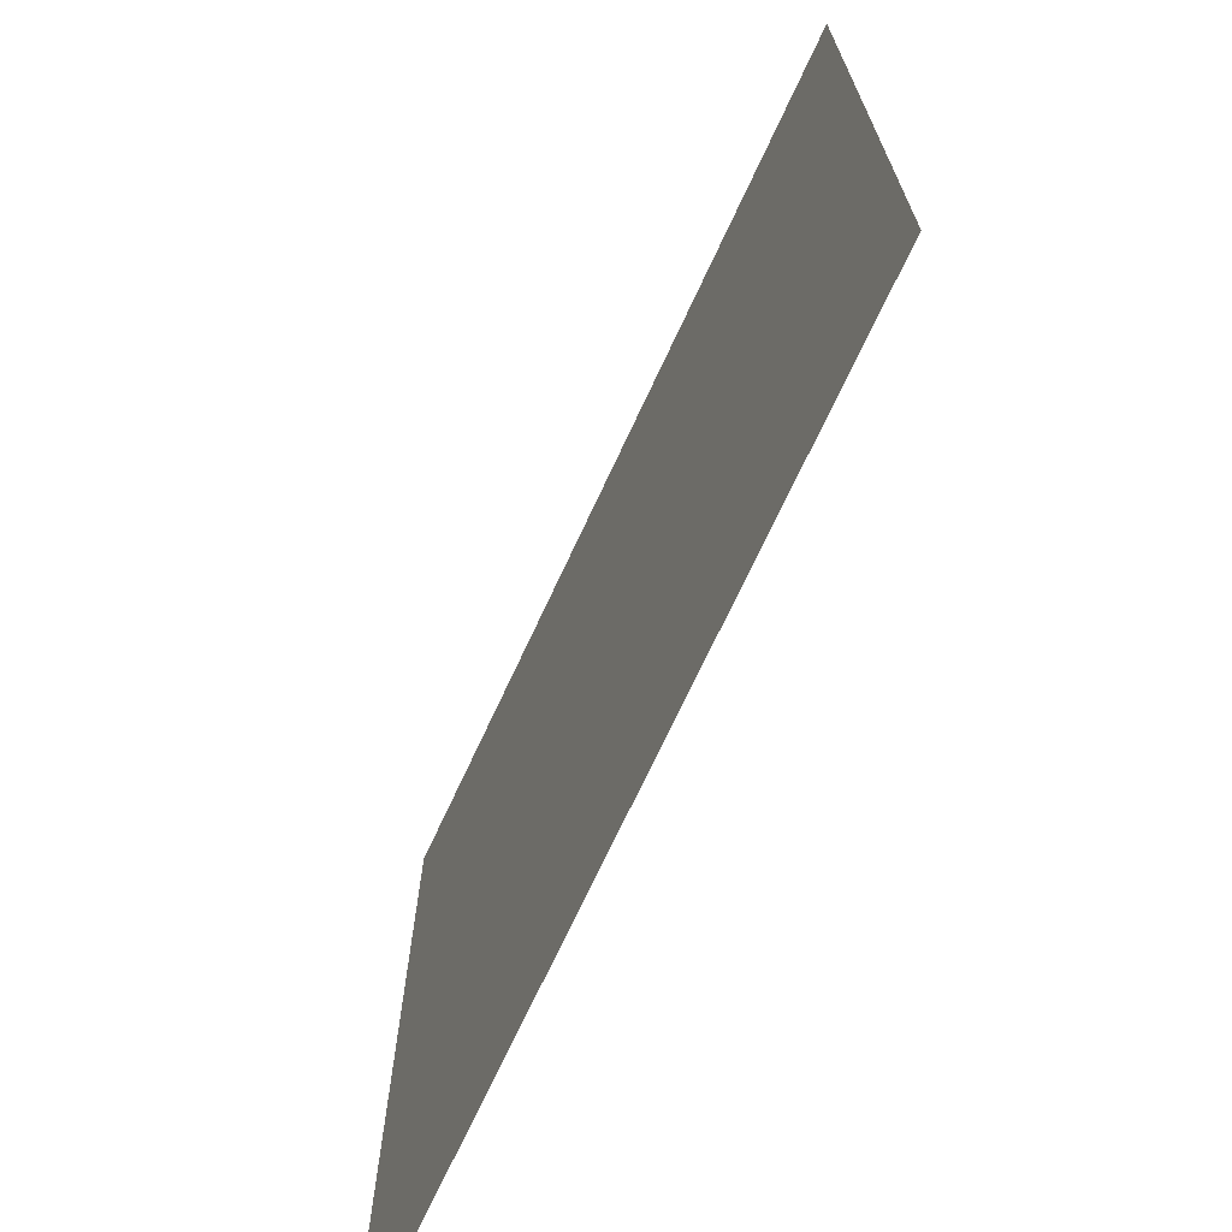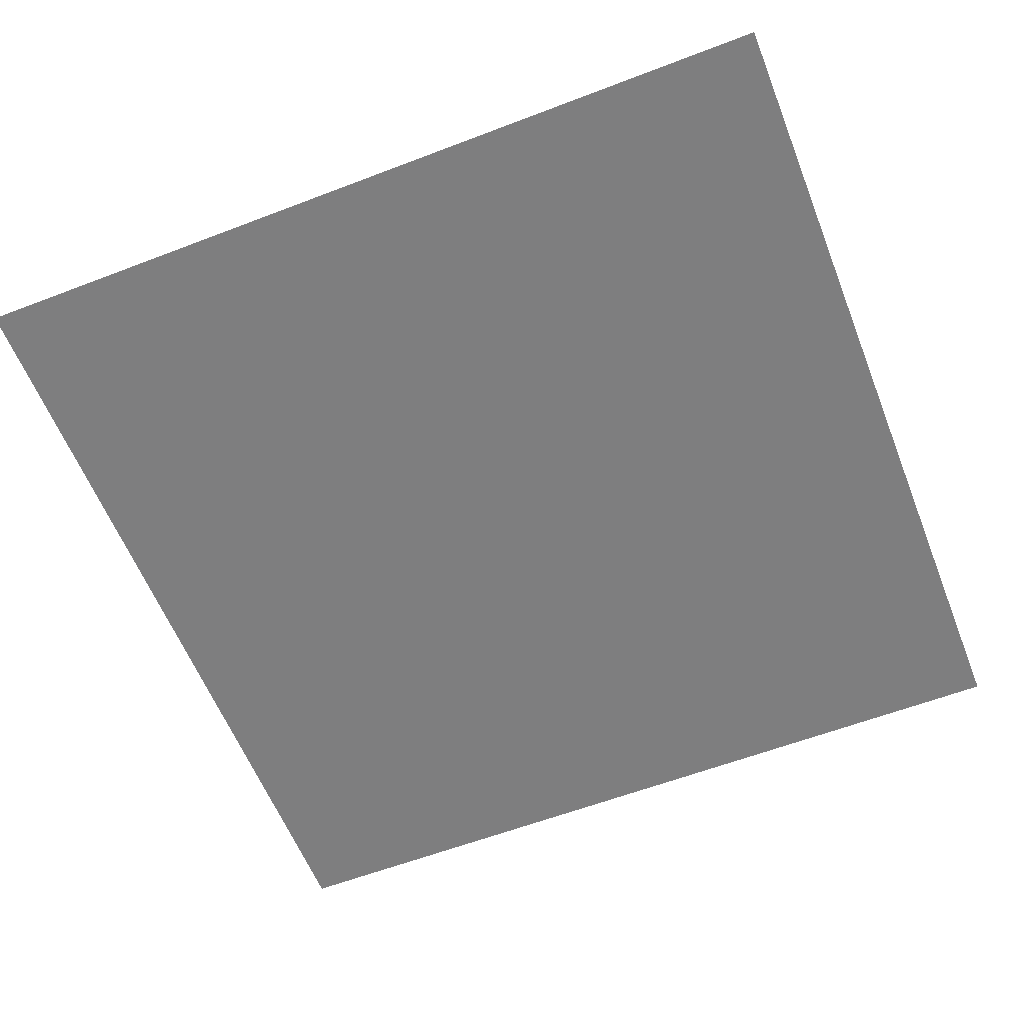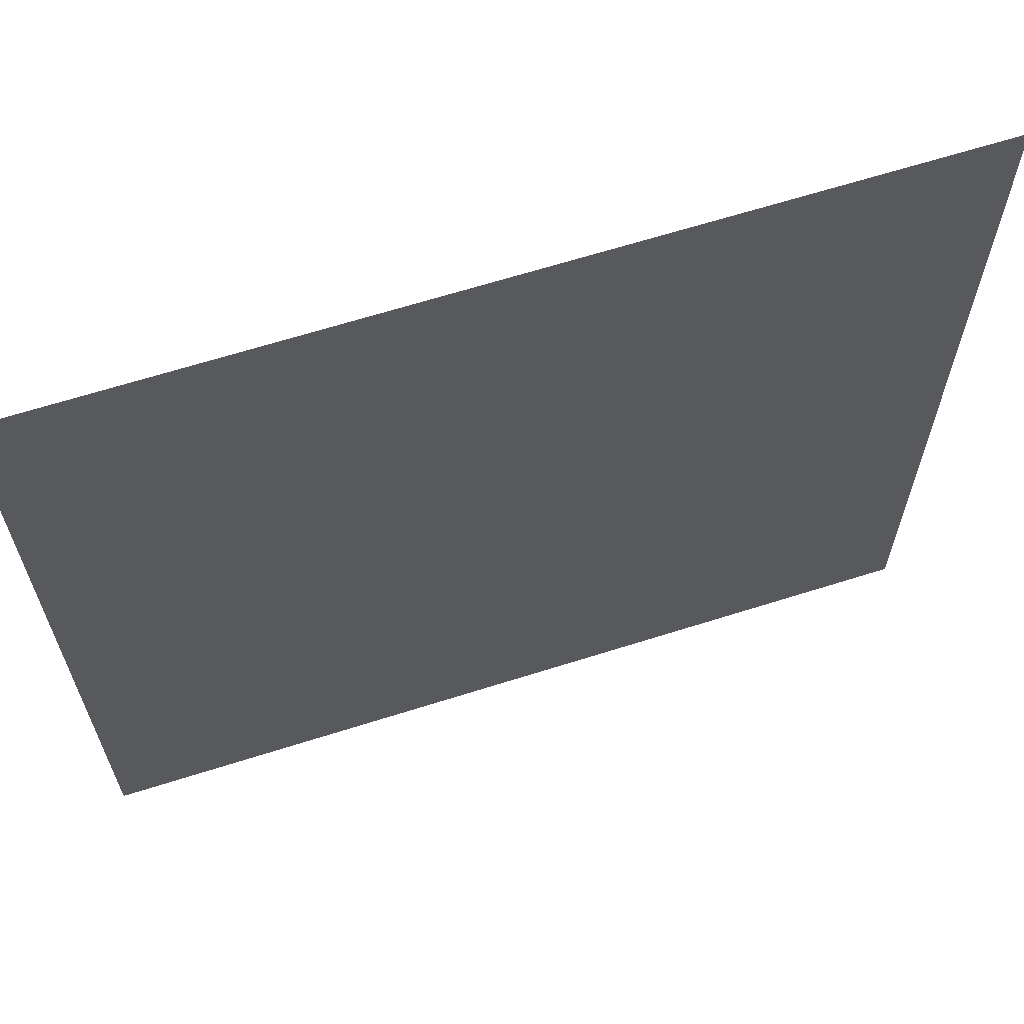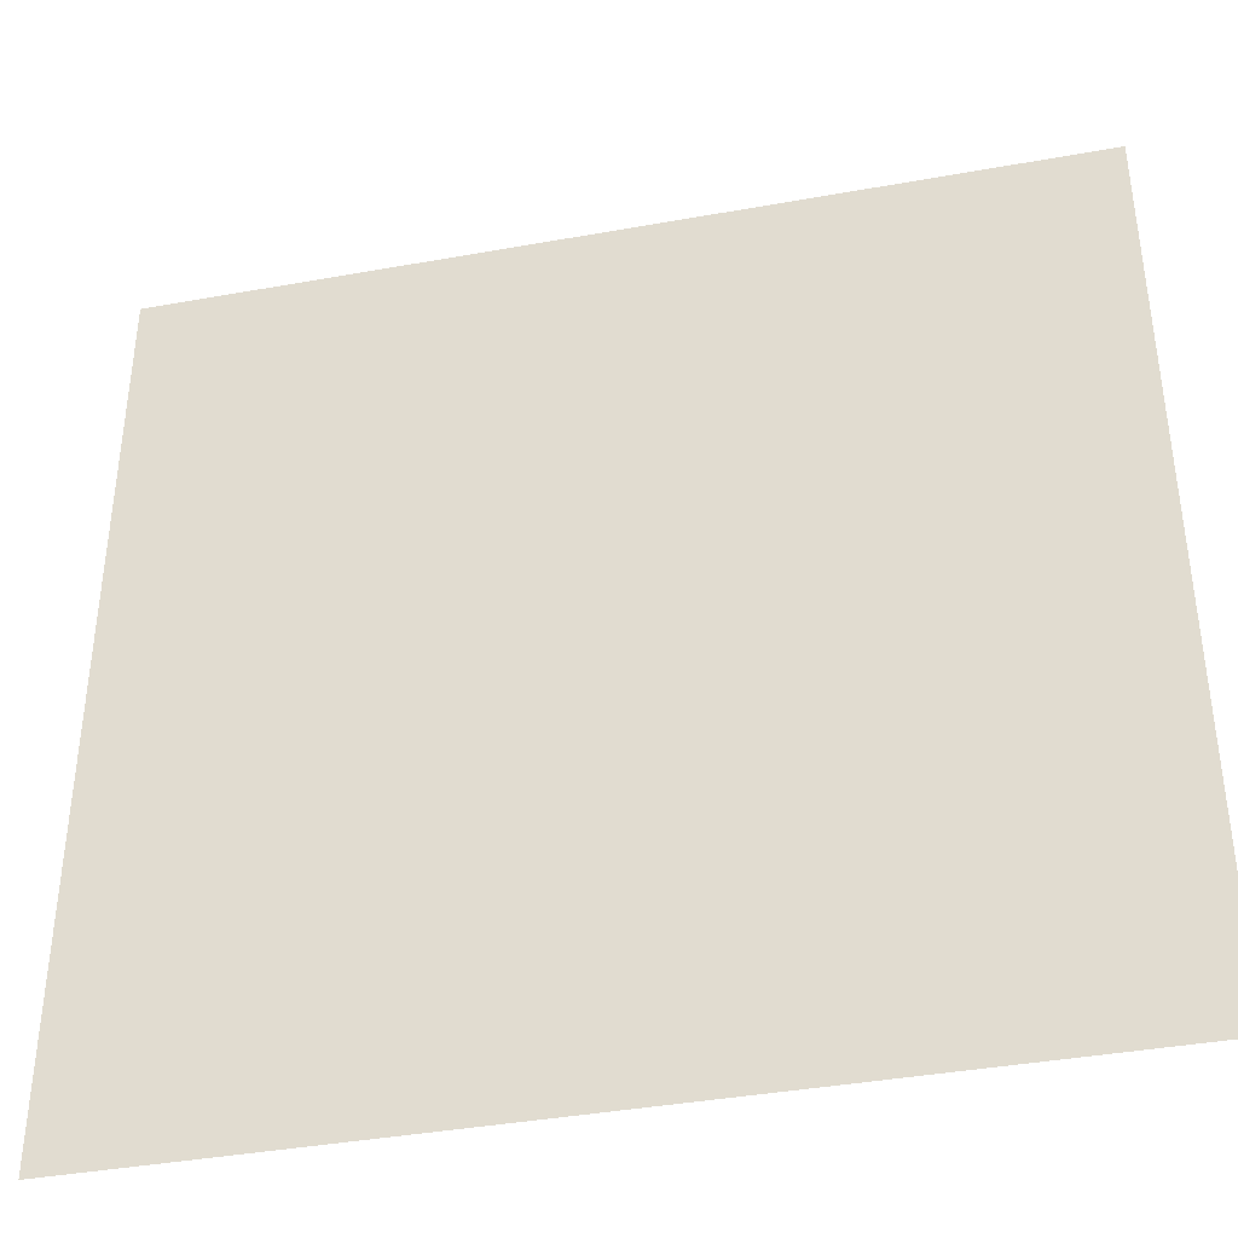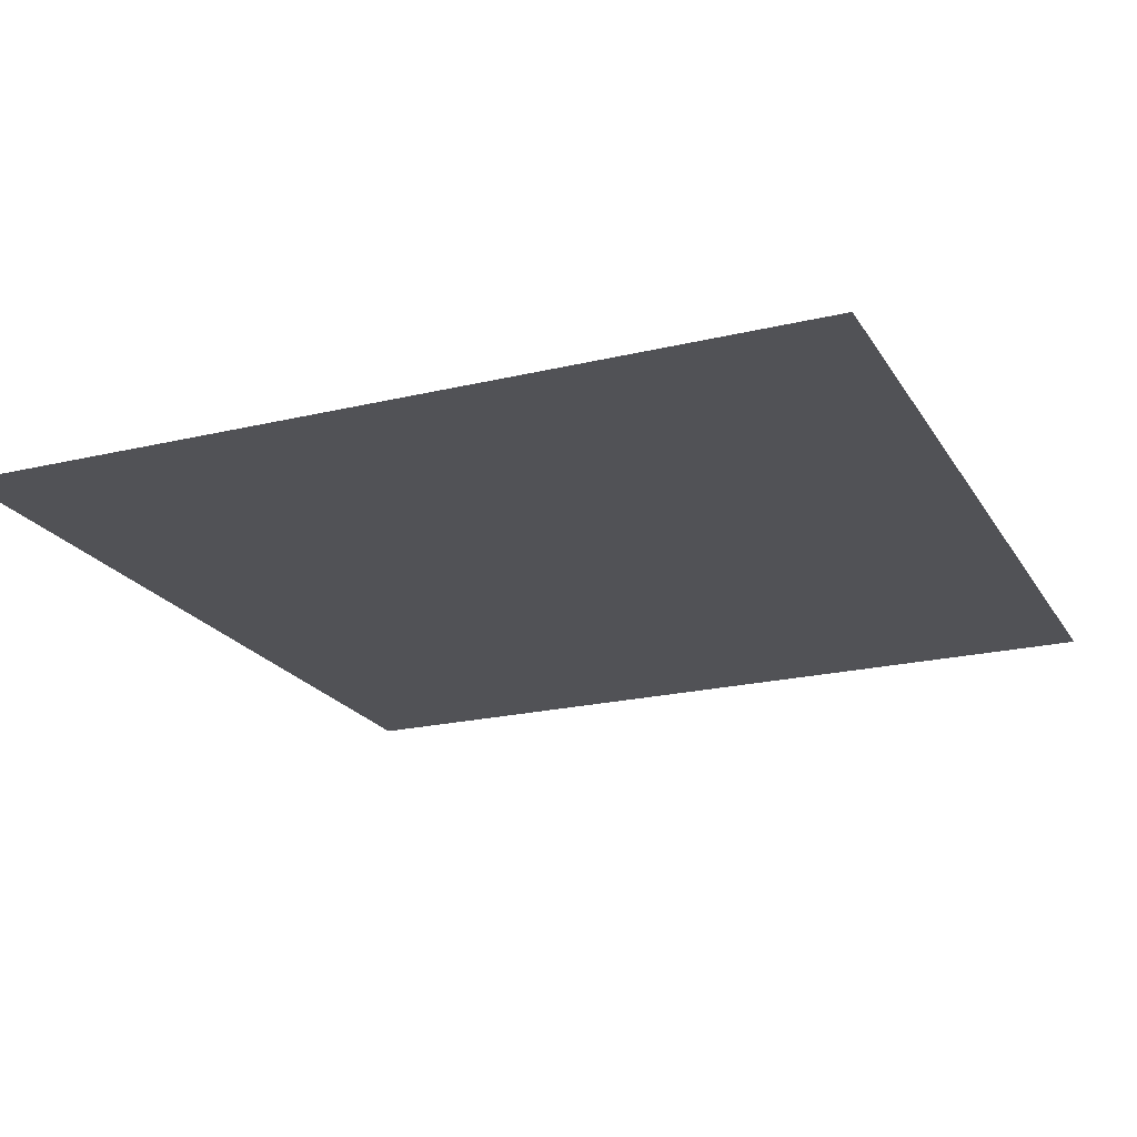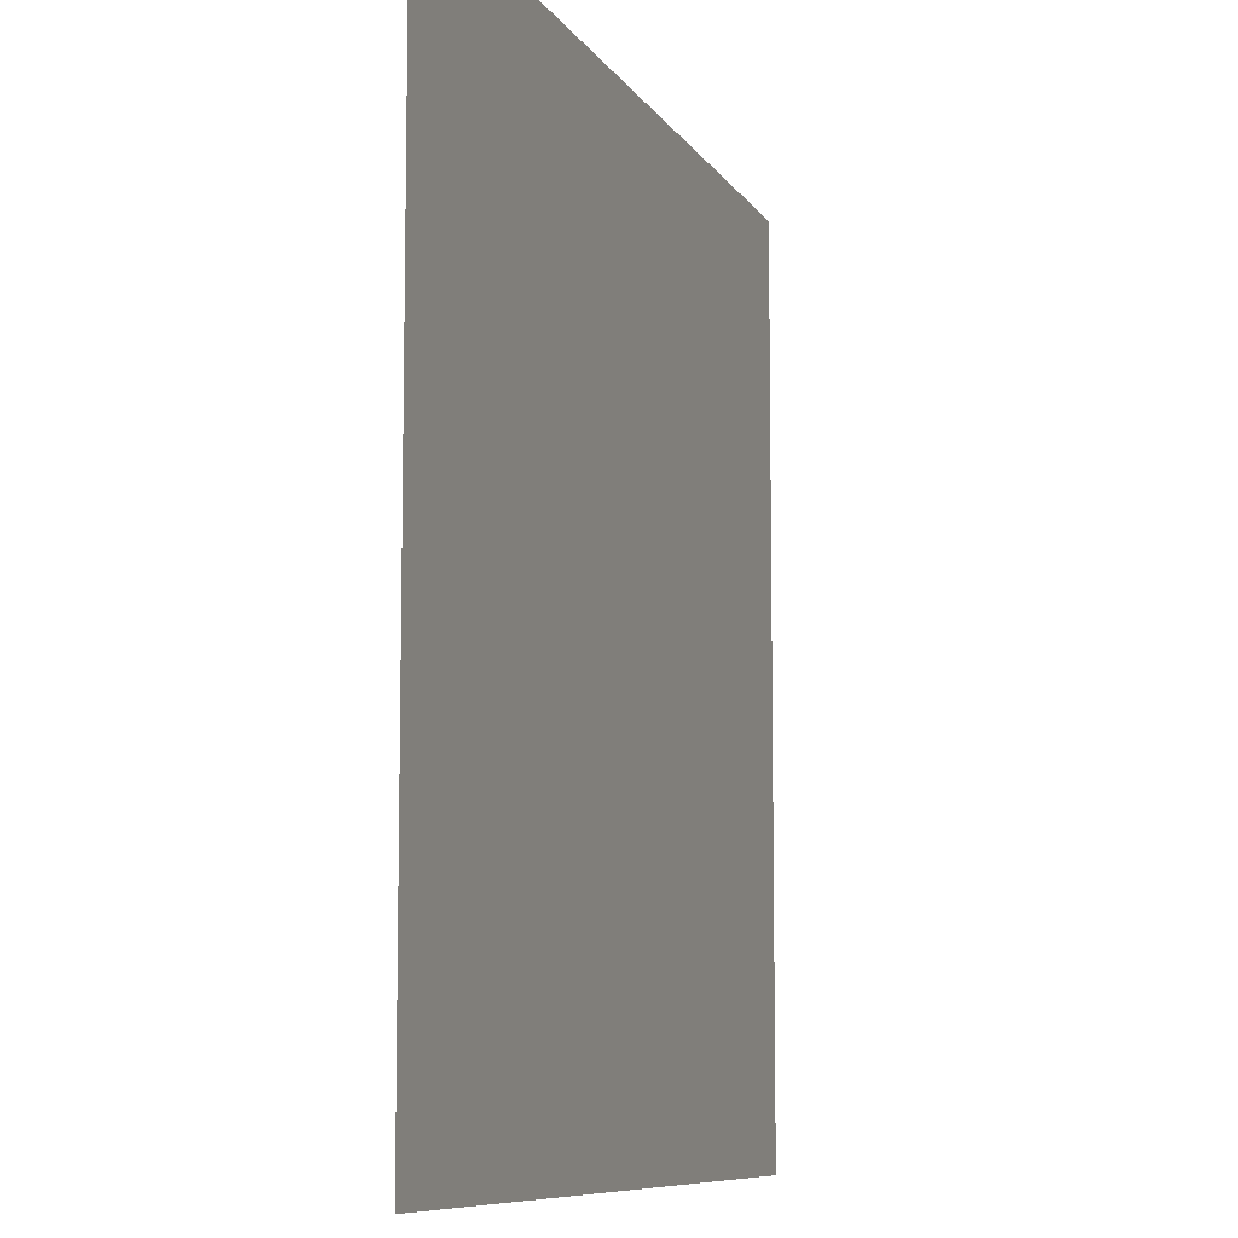
<metadata>
{"format":"obj","ext":"obj","renderer":"f3d","projection":"perspective","resolution":1024,"background":"white","views":[{"elev":-71.0,"azim":-114.9,"up":"+Z"},{"elev":-59.5,"azim":21.5,"up":"+Y"},{"elev":65.1,"azim":162.3,"up":"+Z"},{"elev":-39.5,"azim":-167.3,"up":"+Z"},{"elev":-21.2,"azim":23.2,"up":"+Y"},{"elev":-8.6,"azim":108.6,"up":"+Z"}]}
</metadata>
<code>
o Floor_Plane
v -0.5 0 0.5
v 0.5 0 0.5
v -0.5 0 -0.5
v 0.5 0 -0.5
v -0.5 0 -0.5
v -0.5 0 0.5
v 0.5 0 0.5
v 0.5 0 -0.5
v -0.5 0 -0.5
v -0.5 0 0.5
v 0.5 0 0.5
v 0.5 0 -0.5
f 1 2 4 3
f 7 8 12 11
f 2 4 8 7
f 3 1 6 5
f 4 3 5 8
f 1 2 7 6
f 5 6 10 9
f 8 5 9 12
f 6 7 11 10

</code>
